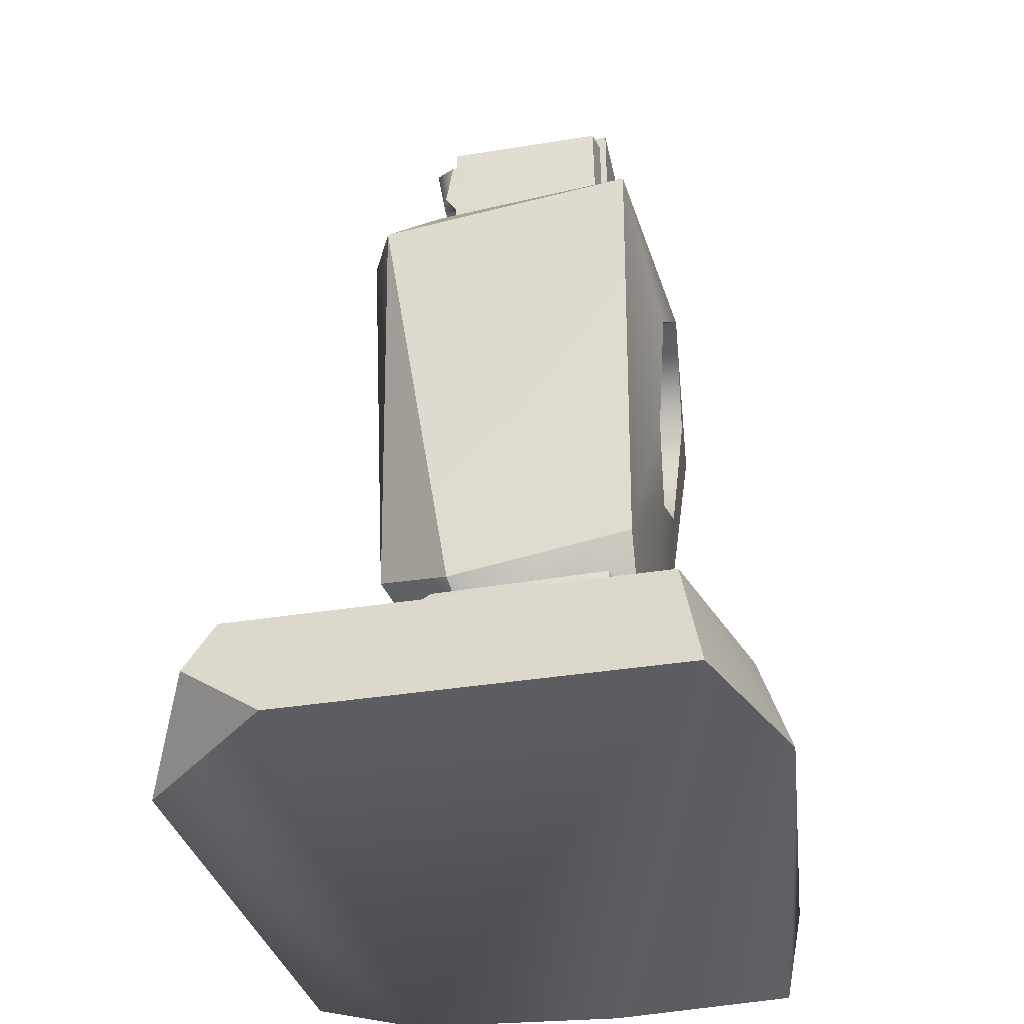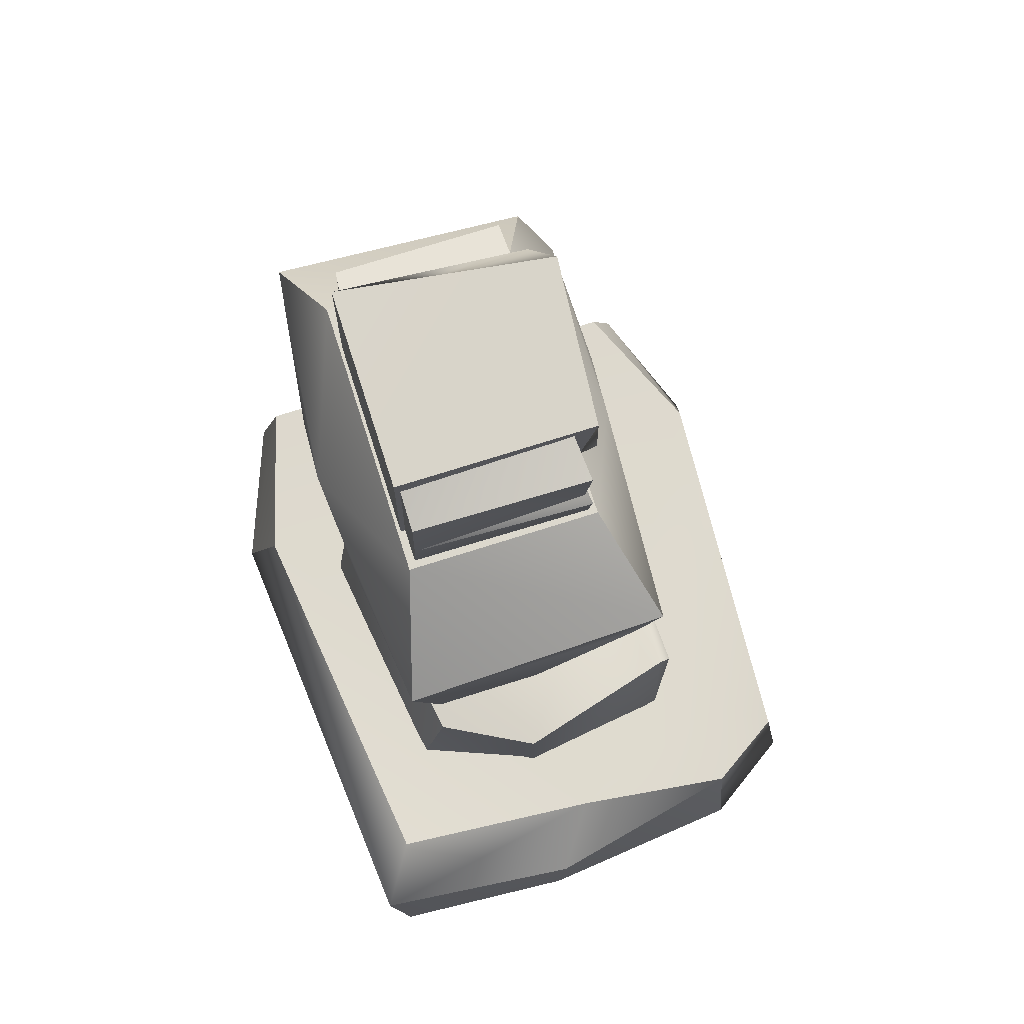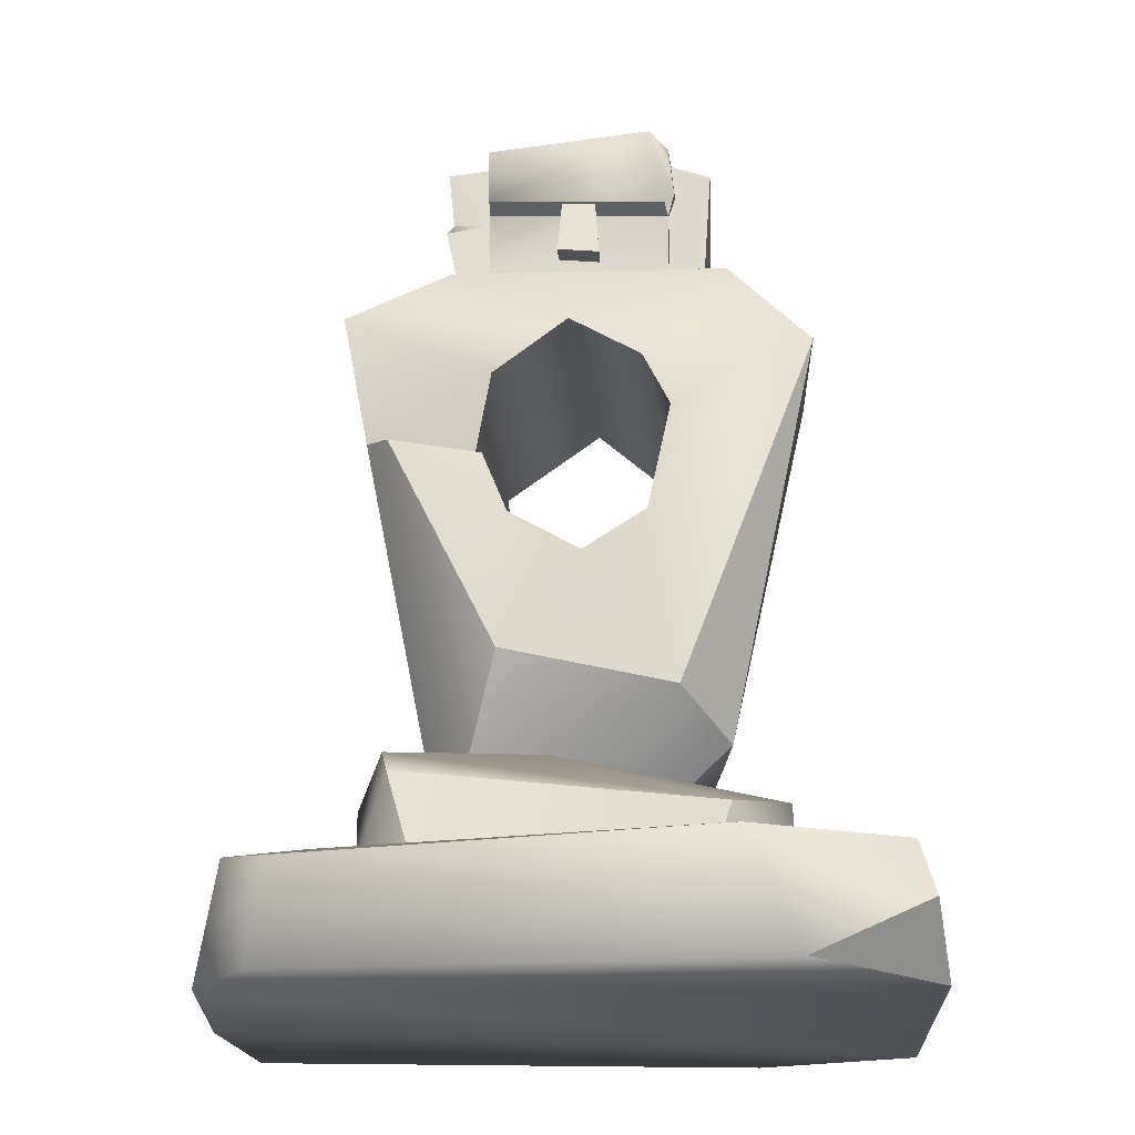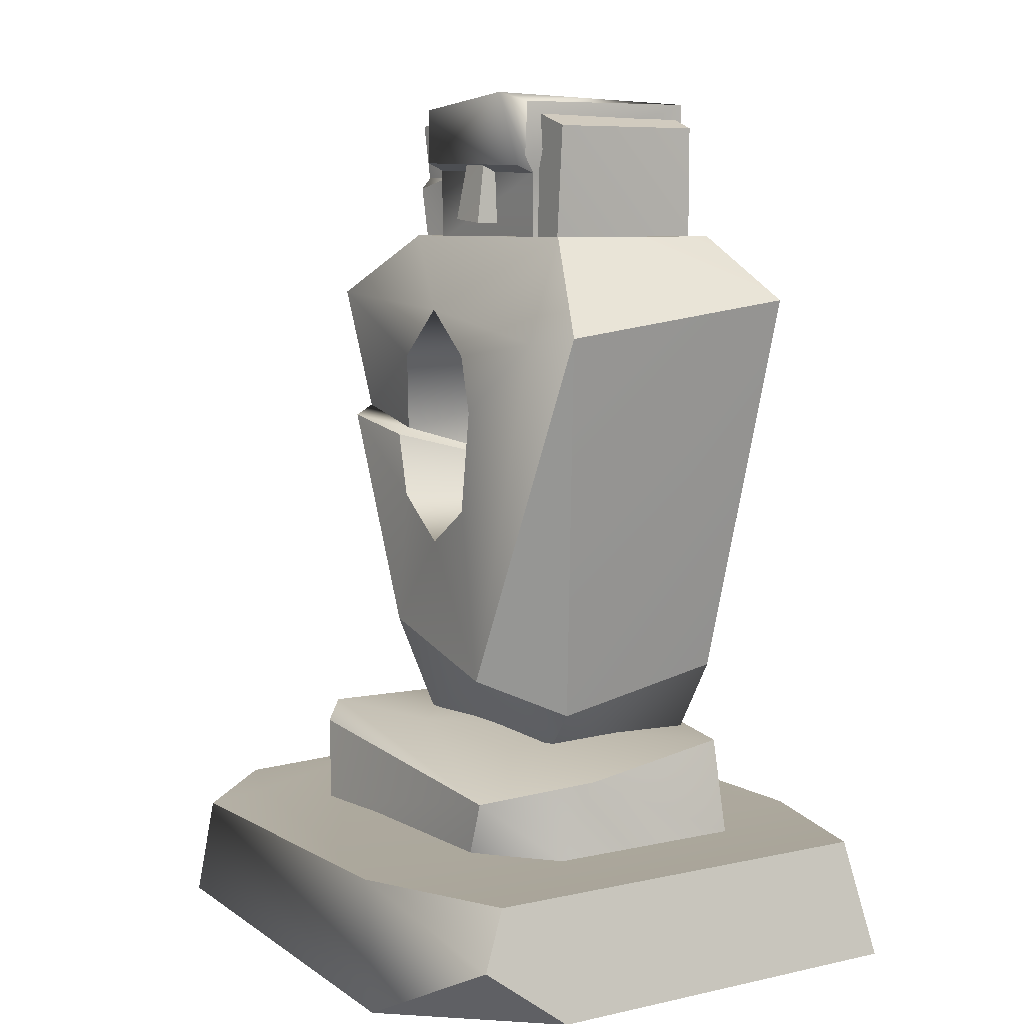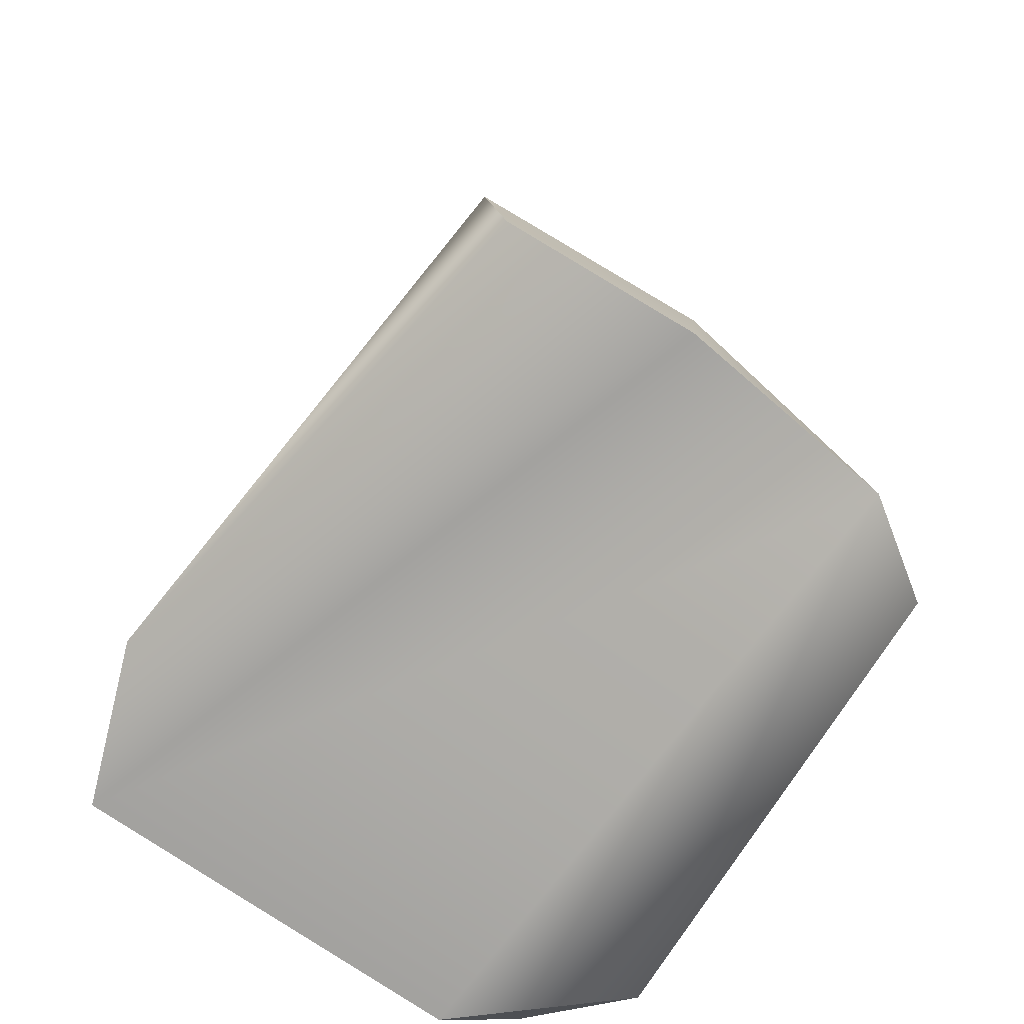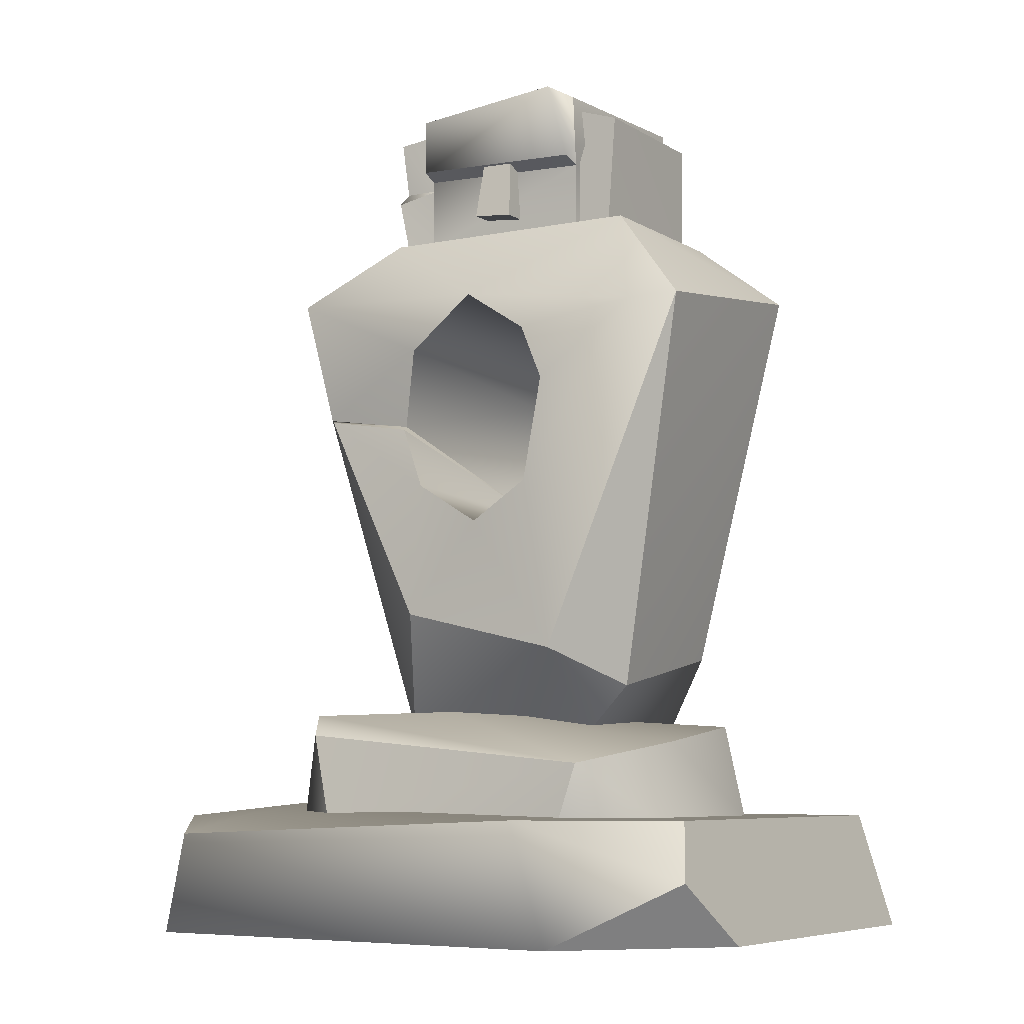
<metadata>
{"format":"obj","ext":"obj","renderer":"f3d","projection":"perspective","resolution":1024,"background":"white","views":[{"elev":-37.4,"azim":101.7,"up":"+Y"},{"elev":72.4,"azim":-107.7,"up":"+Y"},{"elev":-20.1,"azim":3.1,"up":"+Y"},{"elev":7.5,"azim":57.5,"up":"+Y"},{"elev":-72.3,"azim":-125.2,"up":"+Y"},{"elev":-6.9,"azim":30.9,"up":"+Y"}]}
</metadata>
<code>
v  68.96 0 -84.7
v  86.42 0 -77.99
v  10.39 0 -56.93
v  11.9 0 -77.99
v  12.91 0 -32.31
v  15.02 13.14 -32.59
v  24.41 13.14 -29.49
v  17.21 14.46 -51.26
v  71.97 0 -18.6
v  86.42 0 -34.39
v  84.79 6.84 -25.23
v  83.29 13.14 -28.18
v  12.72 10.36 -80.16
v  64.89 13.14 -81.08
v  10.53 8.197 -56.06
v  66.35 13.14 -20.94
v  20.82 11.2 -23.66
v  19.72 0 -22.01
v  19.07 15.49 -75.65
v  83.29 13.14 -75.65
v  30.25 25 -37.02
v  47.13 25.3 -40.09
v  25.24 23.59 -56.07
v  65.79 19.26 -36.2
v  30.93 22.65 -35.34
v  72.22 13.04 -43.33
v  72.15 13.04 -66.71
v  72.22 21.77 -47.65
v  59.13 13.04 -73.26
v  69.72 23.82 -66.71
v  30.54 13.04 -69.83
v  25.2 13.04 -56.07
v  31.12 23.1 -66.71
v  27.78 13.04 -37.95
v  63.66 13.04 -36.2
v  33.76 13.04 -34.01
v  52.6 24.44 -70.01
v  35.43 83.62 -67.19
v  35.43 83.62 -46.17
v  66.65 83.62 -46.17
v  66.65 83.62 -67.19
v  60.21 23.06 -49.58
v  66.17 28.29 -47.9
v  60.72 32.43 -38.87
v  33.92 23.65 -52.89
v  37.37 23.76 -47.12
v  26.72 62.05 -44.15
v  75.88 76.35 -70.8
v  75.88 72.72 -42.16
v  24.09 73.25 -70.8
v  51.16 74.82 -73.46
v  24.09 76.41 -42.16
v  62.27 24.01 -67.27
v  65.61 32.1 -68.75
v  49.11 75.02 -40.26
v  61.35 65.85 -72.99
v  41.51 36.94 -39.61
v  50.52 47.59 -39.39
v  39.71 59.45 -40.8
v  38.81 60.12 -42.64
v  29.44 61.12 -40.57
v  42.56 52.36 -40.14
v  57.57 51.93 -38.89
v  40.63 69.17 -41.44
v  40.24 66.34 -72.24
v  40.63 51.81 -70.6
v  50.25 46.56 -70.65
v  59.47 51.73 -71.75
v  57.18 69.97 -39.14
v  60.2 63.67 -38.27
v  70.94 72 -39.53
v  34.42 21.37 -65.84
v  59.8 91.75 -45.16
v  39.79 92.35 -45.16
v  39.79 91.5 -47.04
v  60.18 90.87 -47.04
v  39.74 98.71 -45.23
v  58.17 100 -43.67
v  39.74 98.71 -66.84
v  60.9 92.8 -45.48
v  61.85 99.01 -66.84
v  60.28 99.01 -46.15
v  39.79 83.16 -66.84
v  61.74 83.16 -66.84
v  39.79 83.16 -47.04
v  60.18 83.16 -47.04
v  60 97.78 -47.8
v  65.07 96.15 -47.8
v  65.07 96.15 -65.67
v  60 97.78 -66.26
v  59.99 83.4 -47.71
v  64.17 83.4 -47.71
v  64.91 83.4 -65.76
v  59.99 83.4 -66.35
v  35.78 95.22 -66.26
v  34.95 96.92 -47.38
v  39.98 97.78 -47.8
v  39.98 96.85 -66.26
v  35.62 90.61 -47.75
v  39.99 90.63 -47.75
v  39.99 83.4 -66.35
v  35.66 88.68 -66.3
v  34.8 89.37 -47.12
v  36.29 83.4 -66.35
v  39.99 83.4 -47.71
v  36.09 83.4 -47.14
v  52.35 85.2 -44.38
v  47.65 85.63 -44.38
v  47.65 85.63 -50.06
v  52.35 85.2 -50.06
v  51.85 92.42 -45.53
v  48.15 92.42 -45.53
v  51.85 92.42 -49.97
v  48.15 92.42 -49.97
g base
f 1 2 3
f 3 4 1
f 3 2 5
f 6 7 8
f 9 10 11
f 10 12 11
f 1 13 14
f 4 15 13
f 16 7 17
f 17 6 5
f 5 18 17
f 19 13 8
f 6 8 15
f 8 14 19
f 5 6 15
f 3 5 15
f 8 13 15
f 7 6 17
f 15 4 3
f 11 16 9
f 16 17 9
f 17 18 9
f 11 12 16
f 13 19 14
f 14 20 1
f 1 4 13
f 10 20 12
f 20 2 1
f 10 2 20
f 14 16 12
f 12 20 14
f 8 7 16
f 8 16 14
f 2 10 5
f 9 18 5
f 5 10 9
f 21 22 23
f 24 21 25
f 26 27 28
f 27 29 30
f 31 32 33
f 32 34 23
f 35 26 24
f 24 36 35
f 22 28 30
f 22 24 28
f 29 31 37
f 34 21 23
f 25 34 36
f 24 25 36
f 22 37 23
f 24 22 21
f 34 25 21
f 32 23 33
f 31 33 37
f 29 37 30
f 37 33 23
f 26 28 24
f 27 30 28
f 38 39 40
f 40 41 38
f 42 43 44
f 45 46 47
f 48 41 40
f 40 49 48
f 50 38 51
f 52 39 38
f 38 50 52
f 46 42 44
f 53 54 43
f 52 55 39
f 48 56 51
f 57 44 58
f 59 60 61
f 47 50 45
f 57 62 61
f 44 63 58
f 49 44 43
f 42 53 43
f 57 61 46
f 57 46 44
f 55 64 51
f 65 64 60
f 60 66 65
f 62 67 66
f 58 63 67
f 63 68 67
f 69 51 56
f 70 56 68
f 55 71 40
f 51 65 50
f 62 59 61
f 57 58 62
f 63 44 71
f 71 70 63
f 63 70 68
f 62 58 67
f 70 69 56
f 72 66 67
f 38 41 51
f 41 48 51
f 47 52 50
f 48 49 43
f 66 72 50
f 50 65 66
f 54 67 68
f 40 39 55
f 52 47 64
f 69 70 71
f 59 62 66
f 69 55 51
f 64 65 51
f 50 72 45
f 61 47 46
f 52 64 55
f 71 49 40
f 44 49 71
f 55 69 71
f 68 56 48
f 48 54 68
f 54 72 67
f 54 53 72
f 54 48 43
f 60 59 66
f 60 47 61
f 47 60 64
f 73 74 75
f 75 76 73
f 77 78 79
f 74 78 77
f 80 81 82
f 79 75 77
f 78 82 81
f 79 81 83
f 81 76 84
f 85 86 76
f 76 75 85
f 75 83 85
f 81 84 83
f 78 81 79
f 80 82 78
f 74 73 78
f 75 79 83
f 76 86 84
f 75 74 77
f 76 80 73
f 73 80 78
f 80 76 81
f 87 88 89
f 89 90 87
f 91 92 88
f 88 87 91
f 89 93 94
f 94 90 89
f 88 92 93
f 88 93 89
f 95 96 97
f 97 98 95
f 96 99 100
f 100 97 96
f 101 102 98
f 103 99 102
f 99 96 95
f 95 102 99
f 102 104 103
f 99 103 100
f 105 100 103
f 103 106 105
f 101 104 102
f 102 95 98
f 103 104 106
f 107 108 109
f 109 110 107
f 111 112 108
f 108 107 111
f 111 107 110
f 110 113 111
f 112 114 109
f 109 108 112
f 22 30 37

</code>
